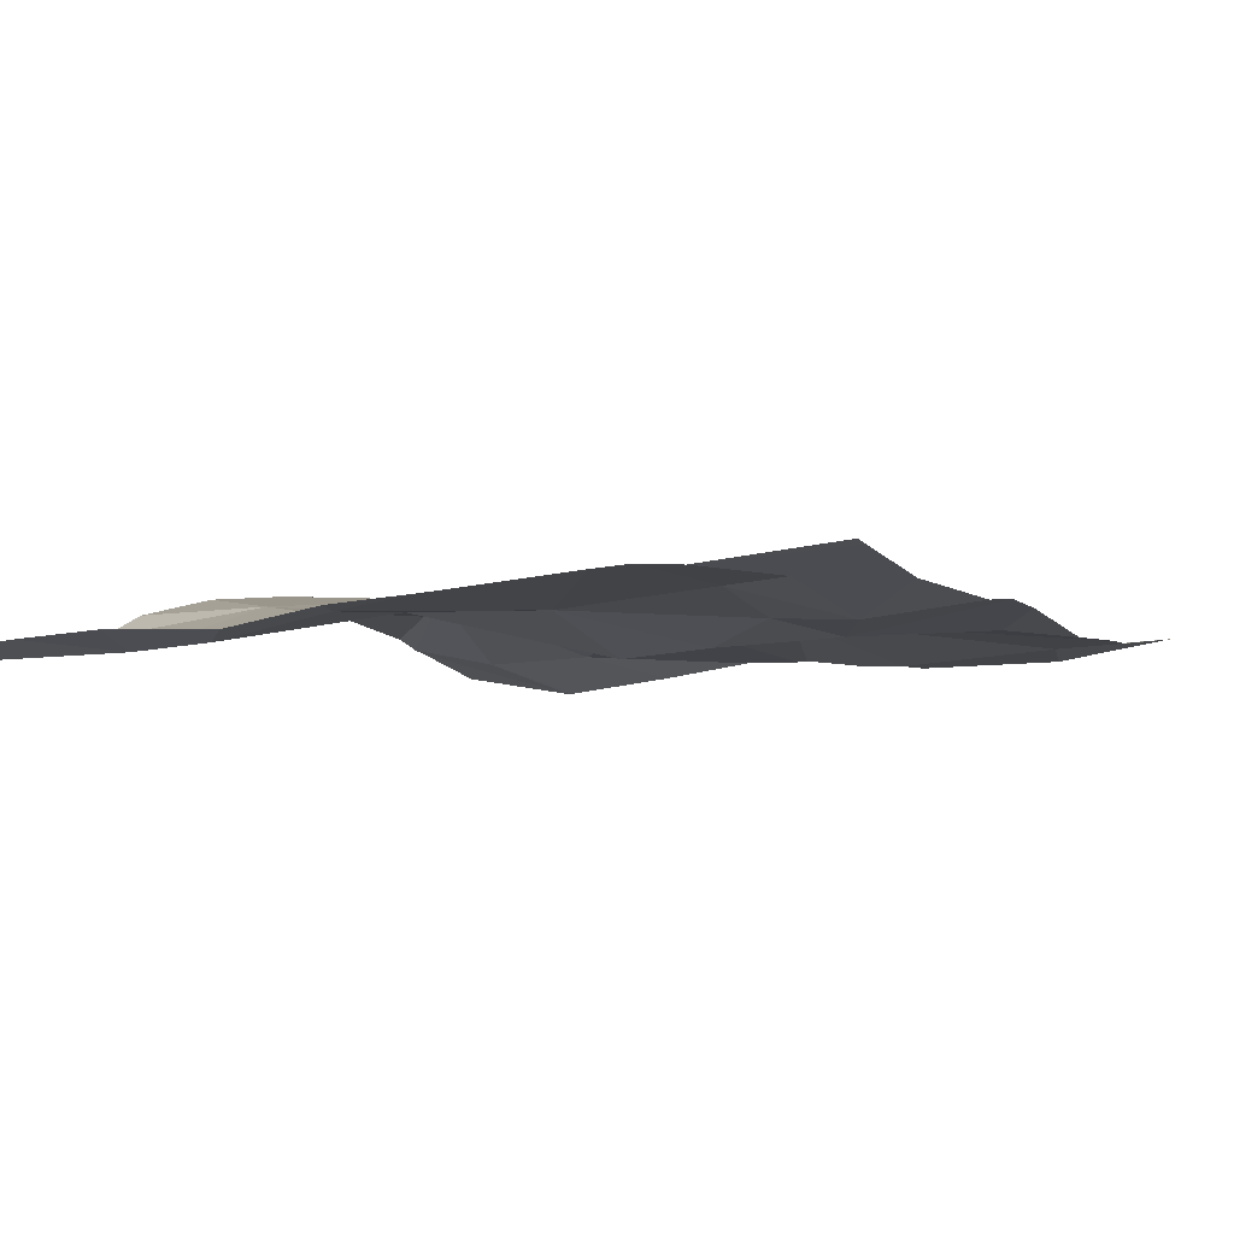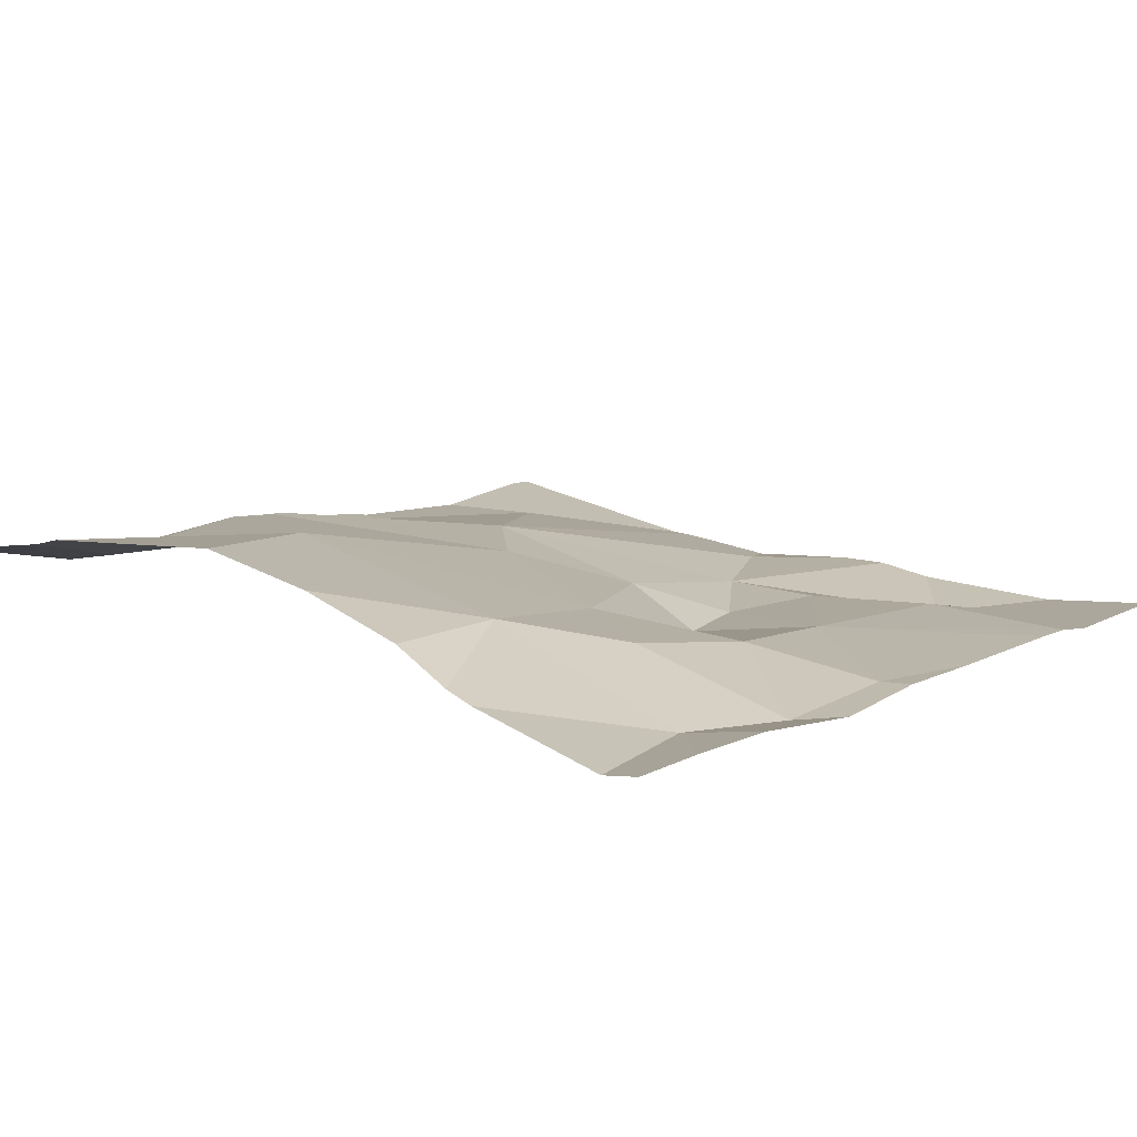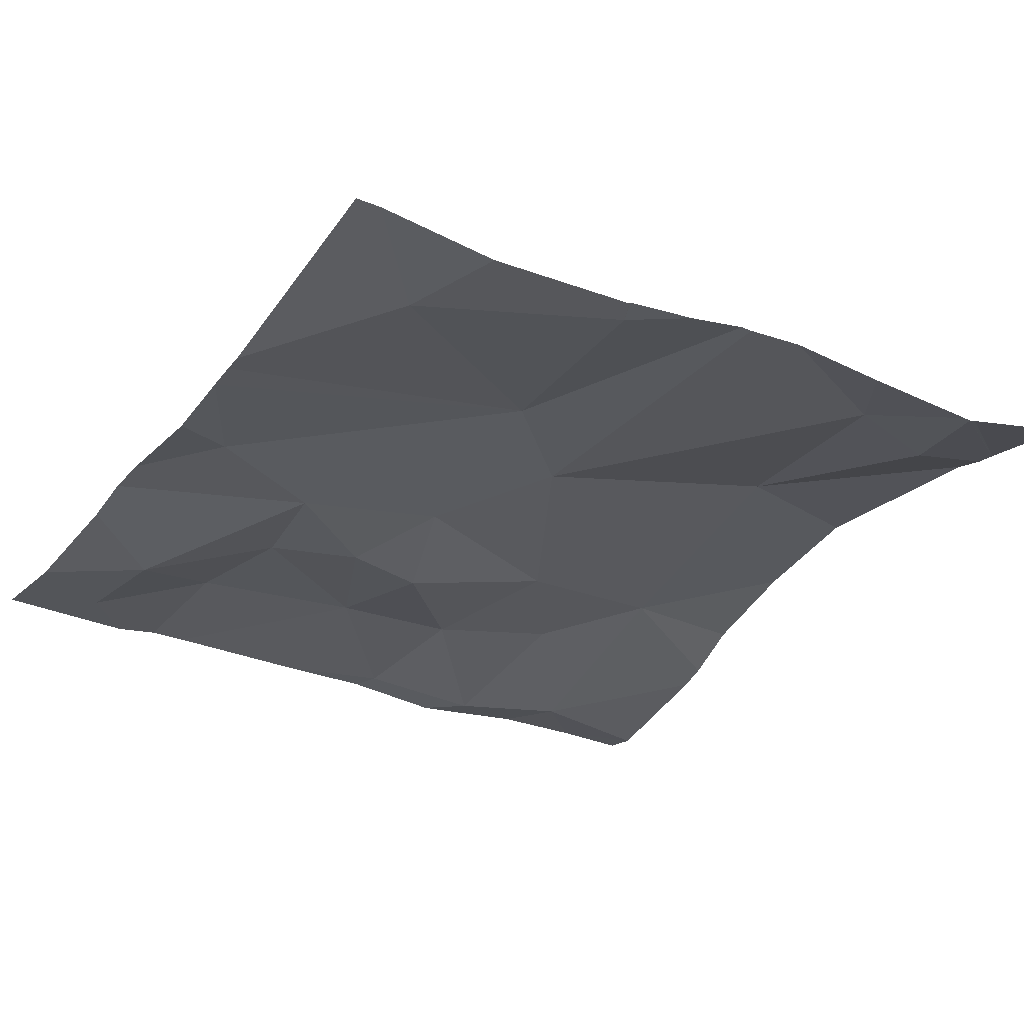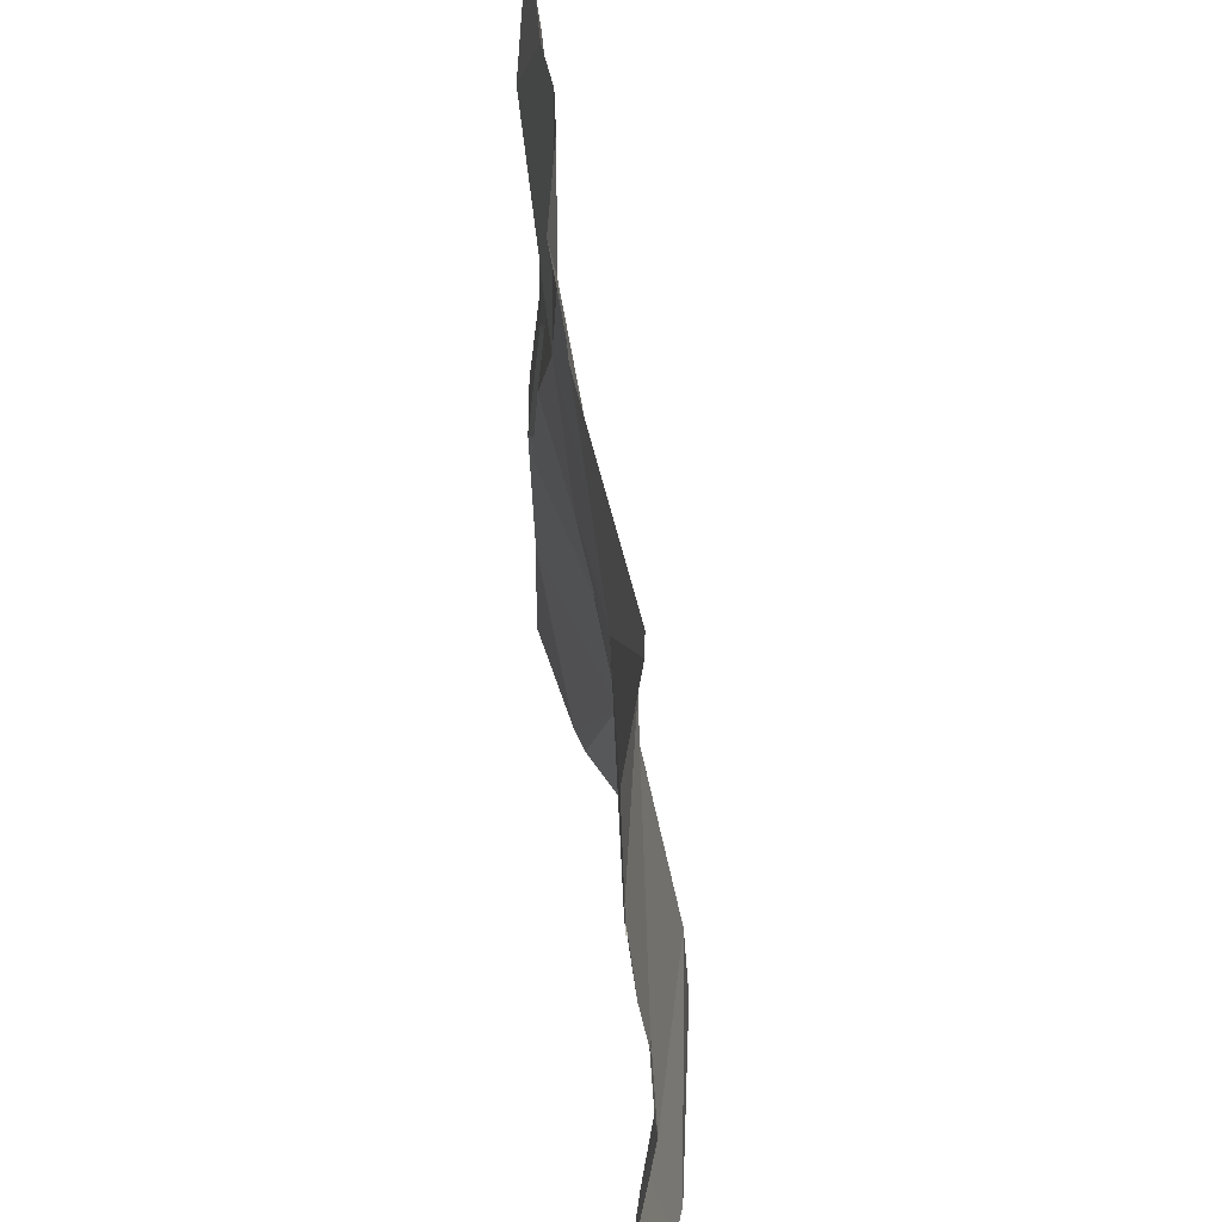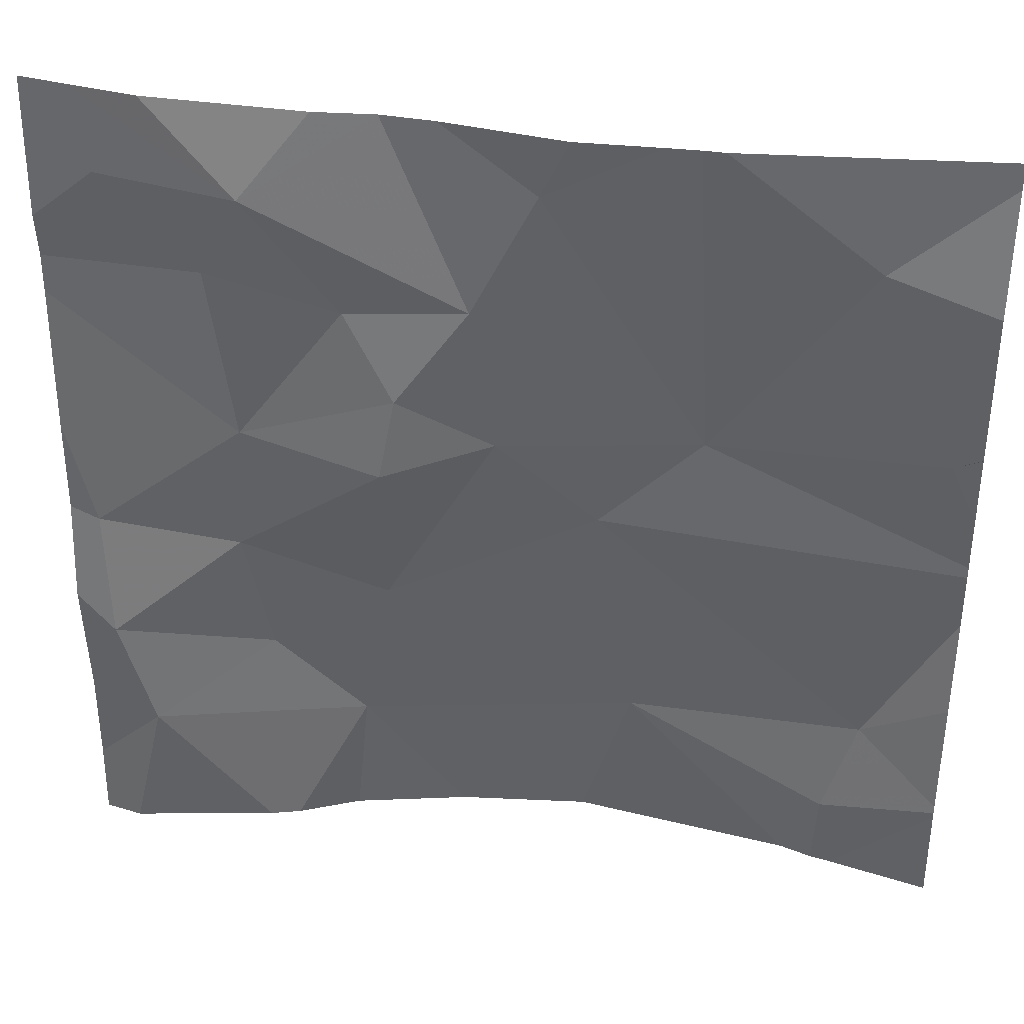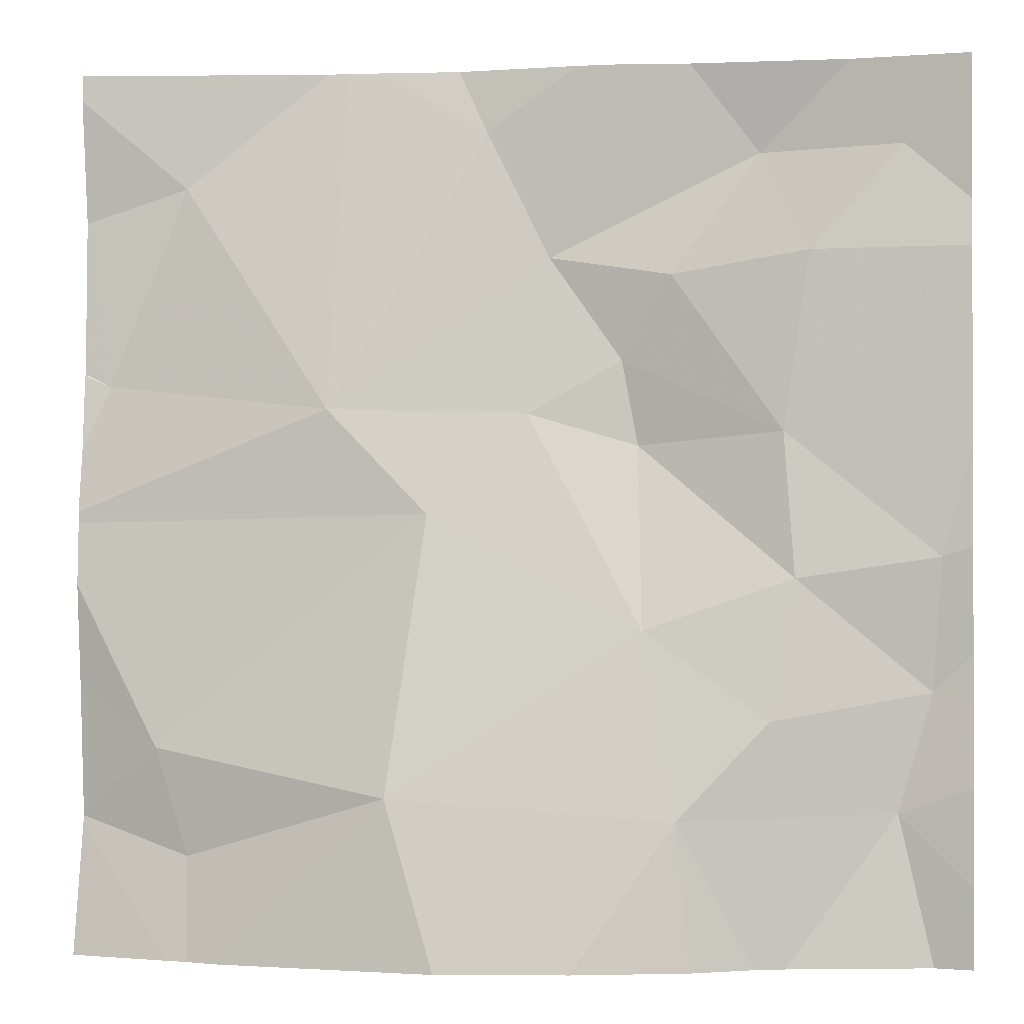
<metadata>
{"format":"obj","ext":"obj","renderer":"f3d","projection":"perspective","resolution":1024,"background":"white","views":[{"elev":-10.0,"azim":118.7,"up":"+Z"},{"elev":9.7,"azim":39.9,"up":"+Z"},{"elev":-27.0,"azim":-121.9,"up":"+Z"},{"elev":46.1,"azim":-91.4,"up":"+Y"},{"elev":37.4,"azim":-166.0,"up":"+Y"},{"elev":-0.7,"azim":11.8,"up":"+Y"}]}
</metadata>
<code>
v -43.14 235.6 483.2
v -43.66 236.2 483.3
v -43.14 235.4 483.2
v -44 235.5 483.3
v -43.14 235.6 483.2
v -43.97 235.4 483.3
v -43.19 236.2 483.2
v -43.74 235.5 483.4
v -43.44 235.4 483.3
v -43.14 236.1 483.2
v -43.14 235.7 483.2
v -44.07 235.9 483.3
v -43.82 235.9 483.3
v -43.98 236.1 483.3
v -43.59 236 483.2
v -43.71 235.8 483.3
v -43.61 235.9 483.3
v -43.14 236.2 483.2
v -43.69 236.2 483.2
v -43.51 235.9 483.2
v -43.5 235.8 483.2
v -43.48 235.6 483.3
v -43.14 236.2 483.2
v -43.69 235.3 483.4
v -43.21 236.1 483.2
v -43.46 236 483.2
v -43.36 236.1 483.2
v -43.56 236.2 483.3
v -43.22 235.4 483.2
v -43.83 236.2 483.3
v -43.18 235.6 483.2
v -43.98 235.3 483.3
v -43.96 235.3 483.3
v -43.34 235.8 483.3
v -43.17 235.7 483.2
v -43.32 235.7 483.3
v -43.55 235.3 483.3
v -43.35 235.5 483.3
v -43.5 236.2 483.3
v -43.31 236 483.3
v -43.93 235.3 483.4
v -44.1 235.4 483.3
v -44.1 235.6 483.3
v -44.1 235.4 483.3
v -44.1 235.7 483.3
v -44.1 235.8 483.3
v -44.1 235.9 483.3
v -44.1 236.2 483.3
v -44.1 236.1 483.3
v -44.1 235.9 483.3
v -44.1 235.8 483.3
v -44.1 235.4 483.3
v -43.77 236.2 483.3
v -44.1 235.3 483.3
v -44.1 235.7 483.3
v -43.14 235.5 483.2
v -43.14 236 483.2
v -43.81 236.2 483.3
v -43.14 236 483.2
v -43.14 235.8 483.2
v -43.18 235.3 483.2
v -43.33 235.3 483.3
v -43.43 235.3 483.3
v -43.37 235.3 483.3
v -43.16 235.3 483.2
v -43.98 235.3 483.3
v -44.05 235.3 483.3
v -44.1 235.3 483.3
v -43.14 235.3 483.2
v -43.27 236.2 483.2
v -43.44 236.2 483.2
v -43.14 236.2 483.2
v -43.92 236.2 483.3
v -44.1 236.2 483.3
v -43.16 236.2 483.2
f 59 34 35
f 6 4 42
f 9 8 24
f 63 9 37
f 62 29 9
f 13 2 53
f 14 13 58
f 15 2 13
f 13 16 17
f 57 40 34
f 12 14 49
f 13 12 46
f 13 14 12
f 17 20 15
f 22 21 17
f 28 15 39
f 33 44 66
f 71 27 70
f 70 27 7
f 8 16 4
f 16 8 22
f 16 13 51
f 16 22 17
f 45 16 55
f 15 13 17
f 8 4 6
f 8 6 33
f 7 10 75
f 15 26 27
f 18 23 72
f 61 29 62
f 21 20 17
f 35 34 36
f 41 8 33
f 35 31 5
f 31 36 38
f 25 27 40
f 27 25 7
f 26 40 27
f 10 40 57
f 38 36 22
f 21 22 36
f 7 25 10
f 36 34 21
f 29 31 38
f 31 35 36
f 1 29 56
f 38 9 29
f 62 9 64
f 57 34 59
f 26 20 34
f 39 15 27
f 26 15 20
f 39 27 71
f 8 9 22
f 34 40 26
f 59 35 60
f 34 20 21
f 9 38 22
f 42 4 43
f 56 29 3
f 3 29 61
f 43 4 45
f 44 6 42
f 33 6 44
f 32 52 54
f 45 4 16
f 46 12 47
f 11 35 5
f 47 12 50
f 1 31 29
f 48 14 30
f 49 14 48
f 28 2 15
f 50 12 49
f 51 13 46
f 5 31 1
f 37 9 24
f 44 52 32
f 10 23 18
f 10 25 40
f 32 54 67
f 55 16 51
f 24 8 41
f 60 35 11
f 30 14 58
f 58 13 53
f 64 9 63
f 19 2 28
f 65 3 61
f 66 44 32
f 67 54 68
f 53 2 19
f 69 3 65
f 73 48 30
f 74 48 73
f 75 10 18

</code>
